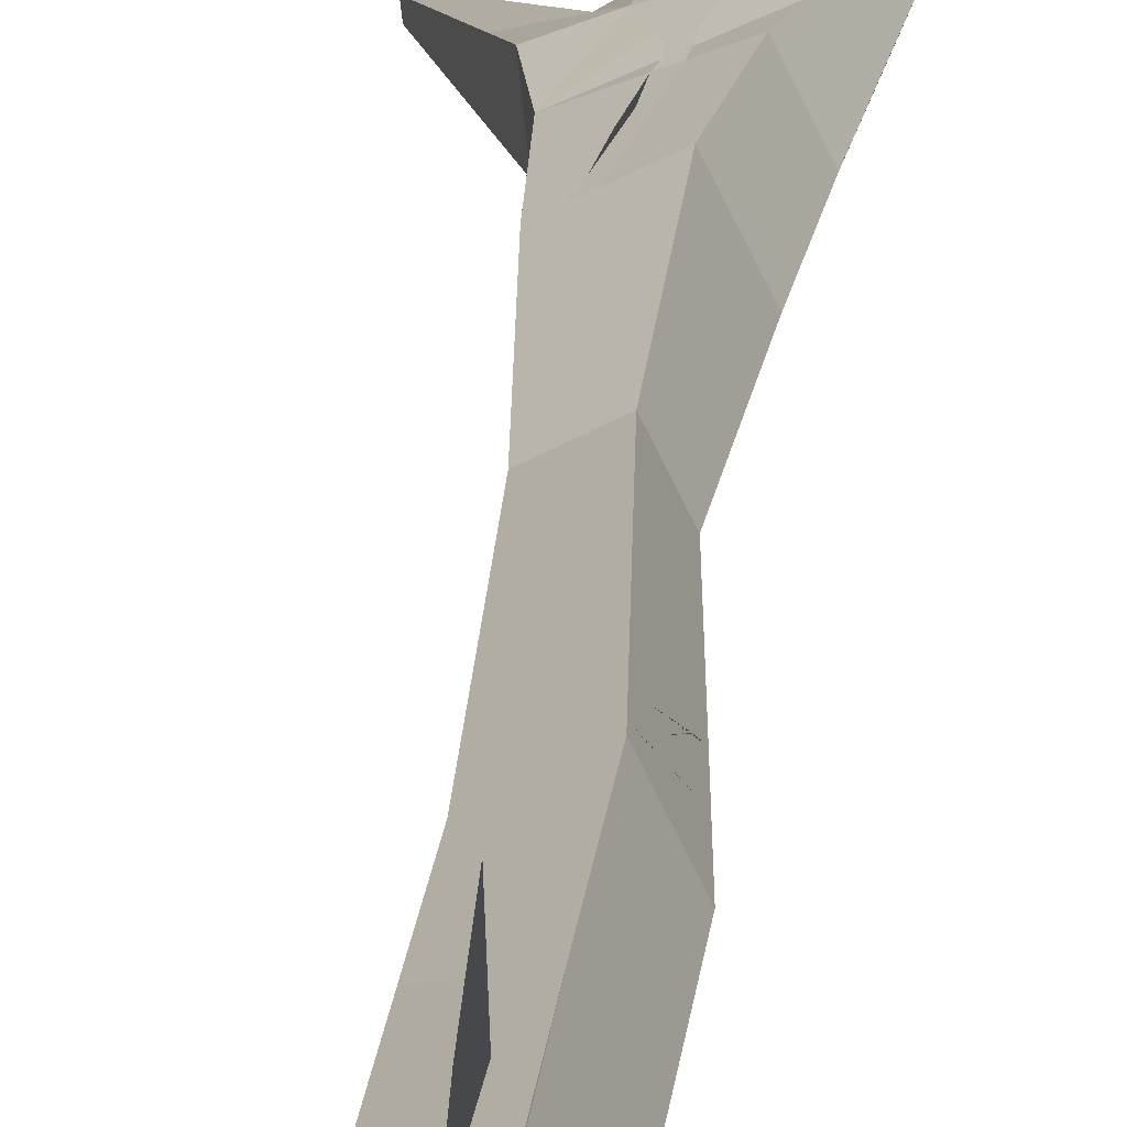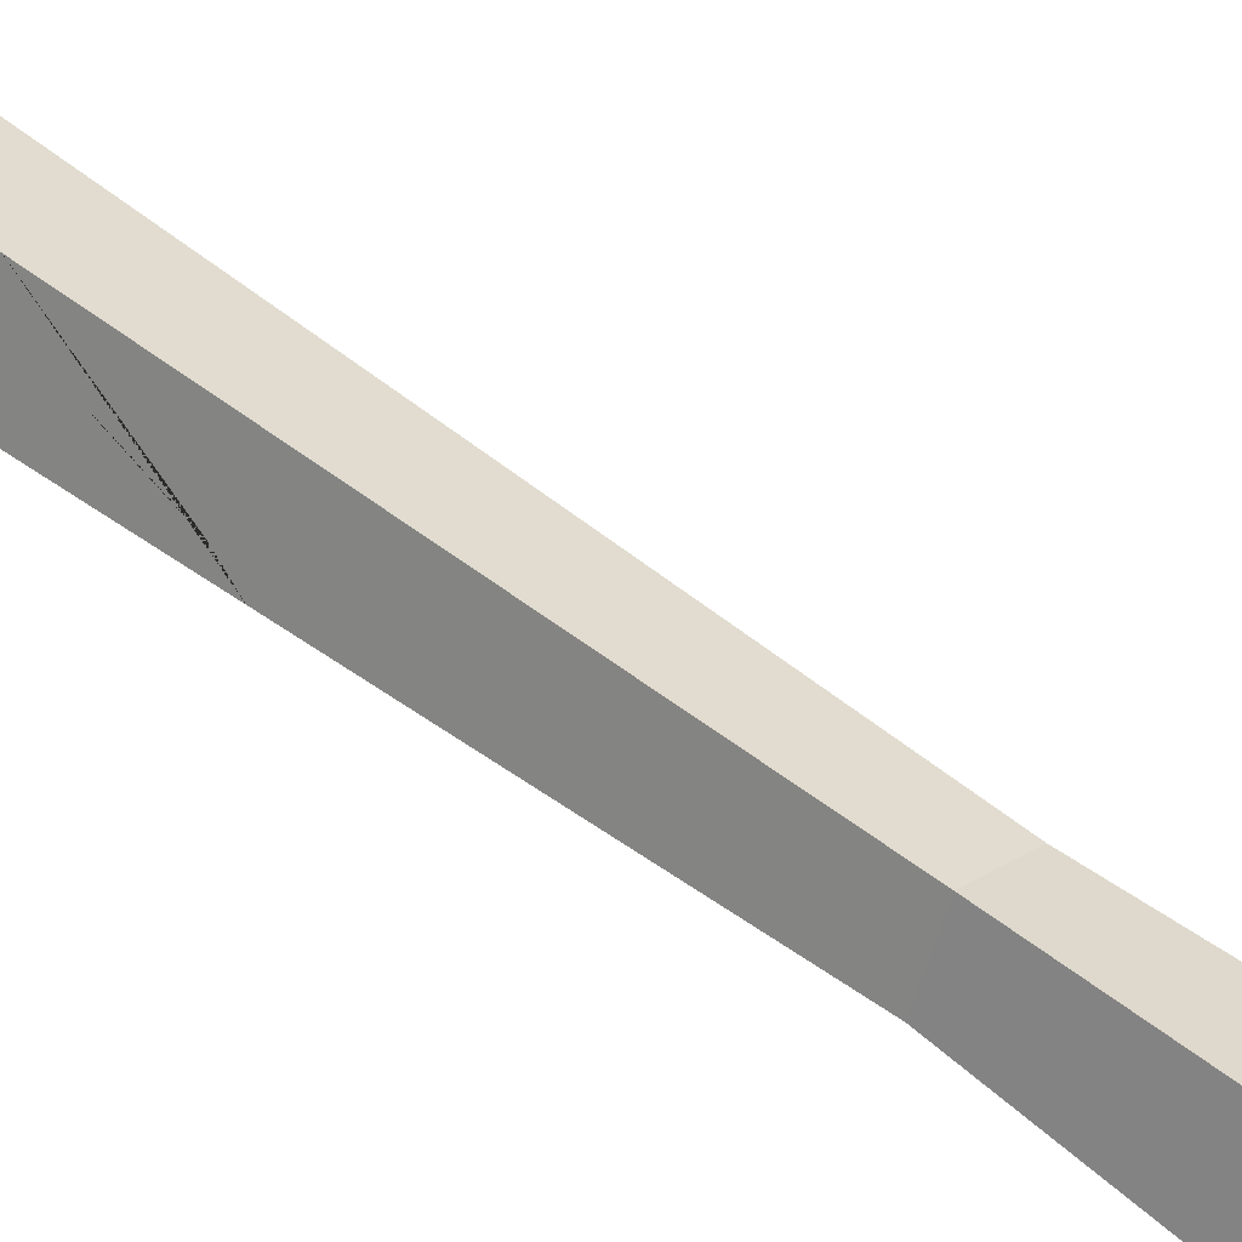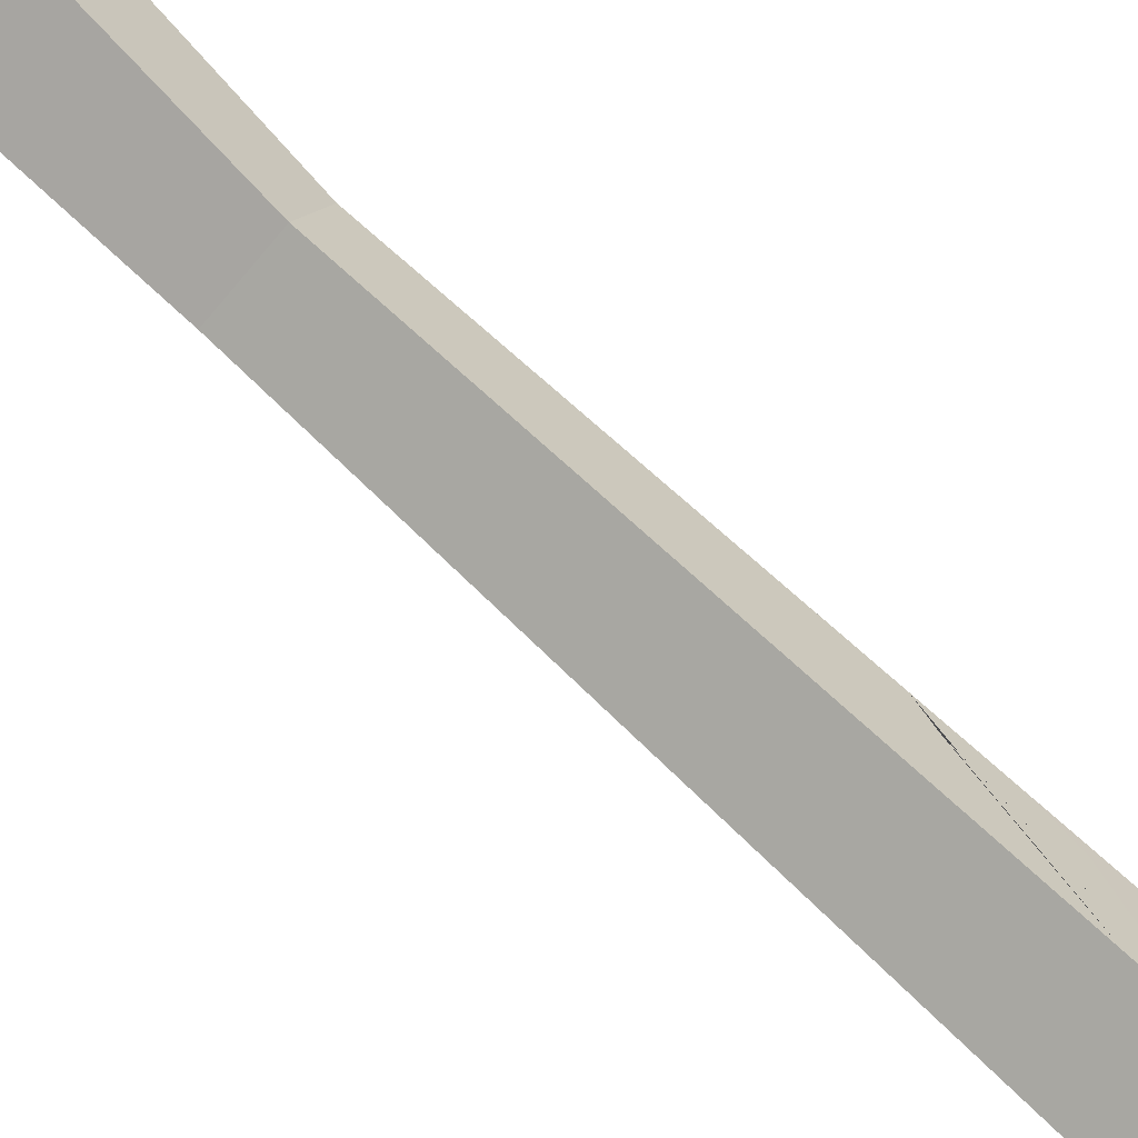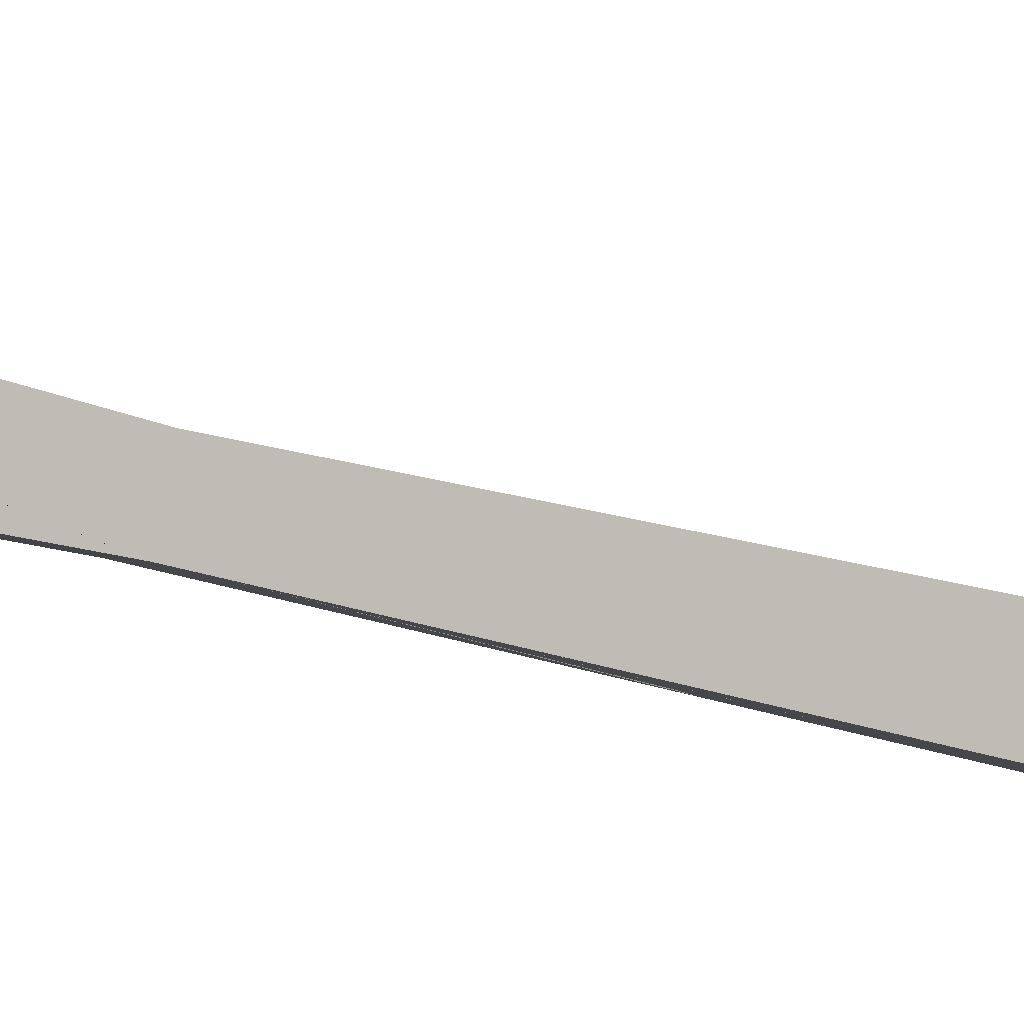
<metadata>
{"format":"obj","ext":"obj","renderer":"f3d","projection":"perspective","resolution":1024,"background":"white","views":[{"elev":16.8,"azim":2.8,"up":"+Z"},{"elev":53.1,"azim":130.7,"up":"+Z"},{"elev":79.4,"azim":-45.9,"up":"+Z"},{"elev":-27.3,"azim":-115.5,"up":"+Z"}]}
</metadata>
<code>
o Cube.002
v 0.01061 -0.000695 0.03161
v -0.03162 -0.000695 0.0106
v -0.01061 0.000695 -0.03161
v 0.03162 0.000695 -0.0106
v -0.03632 0.3581 0.02006
v -0.01532 0.3579 -0.02217
v 0.02692 0.3576 -0.001164
v 0.01594 0.7242 0.03161
v -0.02631 0.7238 0.01062
v -0.005316 0.7229 -0.03161
v 0.03693 0.7234 -0.01062
v 0.004282 1.041 0.01907
v -0.02865 1.041 0.002724
v -0.0123 1.041 -0.0302
v 0.02063 1.042 -0.01386
v 0.01602 1.453 0.02475
v -0.009903 1.461 0.02471
v -0.01022 1.471 0.007629
v 0.006799 1.473 0.006866
v -0.002922 1.649 0.1069
v -0.01922 1.649 0.107
v -0.01926 1.651 0.09081
v -0.002967 1.651 0.09078
v 0.005488 1.865 0.06311
v -0.001126 1.865 0.06312
v -0.001186 1.864 0.0566
v 0.005428 1.863 0.0566
v -0.003593 1.651 -0.08558
v 0.0112 1.652 -0.08511
v 0.01066 1.653 -0.07031
v -0.004128 1.652 -0.07079
v -0.02308 1.825 -0.04338
v -0.01842 1.826 -0.04321
v -0.01846 1.825 -0.03861
v -0.02312 1.824 -0.03879
v -0.08717 1.552 -0.004688
v -0.08614 1.552 -0.01343
v -0.07745 1.553 -0.01246
v -0.07847 1.553 -0.003719
v -0.04394 1.761 -0.02088
v -0.04337 1.76 -0.02584
v -0.03848 1.759 -0.02519
v -0.03905 1.76 -0.02023
v 0.06902 1.485 0.02456
v 0.06162 1.486 0.03993
v 0.04635 1.487 0.03248
v 0.05375 1.487 0.01711
v 0.04549 1.712 -0.006174
v 0.04196 1.713 0.001142
v 0.03463 1.711 -0.002278
v 0.03816 1.711 -0.009594
v -0.01473 0.3138 -0.02335
v -0.03005 0.5876 0.01415
v 0.03217 0.8169 -0.01158
v 0.008692 1.48 0.03277
v -0.01078 1.479 0.03254
v -0.011 1.487 0.01476
v 0.008465 1.488 0.01498
v -0.03554 1.326 0.01394
v -0.02389 1.327 -0.0287
v -0.03756 1.351 0.01419
v -0.02745 1.349 -0.02745
v 0.01544 1.349 -0.02195
v -0.04637 1.422 0.01496
v -0.04229 1.422 -0.02419
v -0.006701 1.438 -0.02049
v -0.01501 1.431 0.0245
v -0.05591 1.452 0.01034
v -0.02352 1.466 -0.01861
v -0.02685 1.466 0.01336
v 0.01107 1.247 0.03422
v -0.03621 1.248 0.01076
v -0.01273 1.249 -0.03653
v 0.03455 1.248 -0.01307
v 0.04671 1.352 -0.001744
v 0.02698 1.352 0.03818
v 0.03579 1.386 0.03858
v 0.05711 1.414 0.01064
v 0.04312 1.414 0.03892
v 0.02939 1.451 -0.004444
v 0.03041 1.425 -0.002566
v 0.02735 1.448 0.02821
v 0.03902 1.448 0.004609
v 0.01905 1.4 -0.01905
v -0.008667 1.464 -0.02255
v 0.01067 1.464 -0.02168
v 0.009846 1.471 -0.003438
v -0.009494 1.471 -0.004315
v 0.01595 1.326 -0.02247
v 0.01657 1.432 -0.01467
v 0.01597 1.424 0.03458
v -0.005625 1.352 0.02606
v 0.009055 1.326 -0.02355
v -0.03487 1.212 0.009335
v -0.006088 1.394 0.02618
v -0.001022 1.249 -0.03071
v -0.01267 1.217 -0.03554
v 0.00576 1.349 -0.0232
v -0.02422 1.248 0.01671
v -0.003279 1.368 0.02559
v 0.005426 1.362 -0.02234
v 0.01093 1.313 -0.02493
v -0.0228 1.171 -0.01354
v -0.0188 1.266 0.02004
v 0.007991 1.274 -0.0263
v -0.007339 1.323 0.0252
v -0.003016 1.383 0.0265
v 0.01116 1.248 -0.02467
v -0.0126 1.187 -0.03463
v -0.01449 1.179 -0.03057
v -0.01804 1.157 -0.02264
v -0.004733 1.213 -0.0315
v -0.01907 1.14 -0.01998
v -0.01925 1.127 -0.01916
v 0.01718 1.303 -0.02181
v 0.01726 1.276 -0.0217
v 0.004404 1.352 0.02979
v 0.005387 1.372 0.02847
v -0.03405 1.189 0.00847
v -0.01483 1.248 0.02137
v -0.02976 1.173 0.000405
v 0.006409 1.388 0.02969
v -0.01147 1.262 0.02354
v -0.02341 1.126 -0.01074
v -0.0244 1.141 -0.009267
v -0.01747 1.041 -0.01979
v -0.01131 0.9963 -0.0304
v -0.00665 0.7836 -0.03134
v -0.01613 1.029 -0.02199
v 0.01046 0.841 -0.02198
v 0.01118 0.8315 -0.02177
v 0.008405 0.812 -0.02344
v 0.000965 0.7973 -0.02735
v -0.006334 0.7693 -0.0314
v 0.02634 0.8211 -0.01441
v 0.01398 0.7972 -0.0209
v 0.004366 0.7815 -0.02591
v 0.01541 0.7387 0.03104
v 0.03082 0.7918 -0.006024
v 0.0187 0.7482 0.02333
v 0.01443 0.7654 0.02999
v 0.03031 0.853 -0.01195
v 0.0235 0.8006 0.007719
v 0.02717 0.8396 -0.004089
v 0.02321 0.8654 -0.01528
v 0.01811 0.8743 -0.01767
v -0.006547 1.016 -0.02774
v -0.001612 0.9958 -0.02559
v -0.008875 0.3579 -0.01897
v 0.01901 0.000695 -0.01687
v -0.01442 0.3903 -0.02302
v -0.02833 0.6506 0.01252
v -0.01794 0.5116 -0.01241
v 0.004475 0.000695 -0.02411
v -0.02004 0.358 -0.01268
v -0.02638 0.7341 0.01037
v -0.01652 0.7097 0.01605
v -0.01788 0.7569 -0.007662
v -0.02296 0.7236 0.003895
v -0.02685 0.7043 0.01113
v -0.009716 0.7606 -0.02425
v -0.01691 0.7416 -0.009002
v -0.02824 0.6487 0.01091
v -0.02521 0.7091 0.007971
v -0.0149 0.6662 0.01987
v -0.00822 0.3579 0.03404
v 0.009698 0.06911 0.03346
v 0.01528 -0.000387 0.02224
v -0.00949 0.2937 0.03131
v -0.009657 0.3416 0.0328
v -0.000836 0.5536 0.03
v 0.006498 0.3578 0.03989
v 0.01149 0.5619 0.03581
v 0.02359 0.000164 0.005537
v 0.0069 0.2821 0.03908
v 0.006019 0.3495 0.04086
v -0.007256 0.6204 0.02418
v -0.01424 0.6411 0.01995
v 0.01437 0.07487 0.02407
f 62 65 101 98
f 69 66 101 65 37 38
f 102 93 98 101 66 84 63 89 115 116 108 96 105
f 154 3 52
f 51 50 49 48
f 75 76 71 74
f 27 26 25 24
f 67 64 61
f 43 42 41 40
f 72 99 104 106 92 61 59
f 35 34 33 32
f 61 92 100
f 61 64 65 62
f 71 120 119 13 12
f 1 2 3 154 150 4 174 168
f 72 59 60 73
f 179 175 167 168 174
f 175 179 174 4 7 172 176
f 154 52 6 149 150
f 176 172 173
f 150 149 7 4
f 155 5 53
f 172 7 11 8 173
f 160 164 163 152
f 157 141 12 13 156
f 9 159 164 160
f 158 128 134 161 162 159 9 156
f 139 140 138 8 11 54
f 134 137 136 135 54 11 10
f 13 126 129 127 128 158 156
f 127 129 126 14
f 127 130 131 132 133 128
f 141 143 144 142 15 12
f 55 56 17 16
f 56 57 18 17
f 57 58 19 18
f 58 55 16 19
f 56 55 20 21
f 57 56 21 22
f 58 57 22 23
f 55 58 23 20
f 21 20 24 25
f 22 21 25 26
f 23 22 26 27
f 20 23 27 24
f 29 28 32 33
f 30 29 33 34
f 31 30 34 35
f 28 31 35 32
f 61 62 60 59
f 60 93 102 73
f 45 46 82 79
f 70 67 17
f 70 68 64 67
f 70 69 38 39
f 68 70 39 36
f 37 36 40 41
f 38 37 41 42
f 39 38 42 43
f 36 39 43 40
f 103 97 109 110 111 113 114 14 126 124 125 121 119 94
f 112 109 97 96 108
f 14 114 113 111 110 109
f 15 14 109 112 108 74
f 75 78 44 45 79 77 76
f 47 44 78 81 83
f 80 81 90
f 46 47 83 82
f 45 44 48 49
f 46 45 49 50
f 47 46 50 51
f 44 47 51 48
f 30 87 86 29
f 31 88 87 30
f 28 85 88 31
f 29 86 85 28
f 119 120 99 94
f 75 74 89
f 89 63 75
f 63 84 75
f 75 84 78
f 78 84 81
f 84 90 81
f 84 66 90
f 90 66 86
f 86 66 85
f 69 85 66
f 19 88 18
f 88 19 87
f 70 18 88
f 18 70 17
f 85 69 88
f 69 70 88
f 87 80 86
f 81 80 83
f 90 86 80
f 16 80 87
f 19 16 87
f 82 83 16
f 83 80 16
f 82 91 79
f 82 16 91
f 17 91 16
f 17 67 91
f 79 91 77
f 61 100 107 95
f 61 95 67
f 94 99 72
f 98 93 60 62
f 92 106 104 99 120 123 117
f 118 122 91 67 95 107 100 92 117
f 102 105 96 73
f 96 97 73
f 103 94 72 73 97
f 108 116 115 89 74
f 121 125 124 126 13 119
f 118 77 91 122
f 117 123 120 71 76
f 117 76 77 118
f 142 145 146 148 147 14 15
f 147 148 146 145 142 54 135 136 137 134 128 133 132 131 130 127 14
f 138 140 139 54 142 144 143 141
f 151 153 163 164 159 10
f 168 167 1
f 151 149 6
f 165 138 141 157 156 9 160 152 53 171 166 170 169 167 175 176 173 177 178
f 159 162 161 134 10
f 7 149 151 10 11
f 3 2 5 155 52
f 167 169 170 166 5 2 1
f 166 171 53 5
f 138 165 178 177 173 8
f 71 12 15 74
f 68 36 37 65 64
f 155 53 152 163 153 151 6 52

</code>
